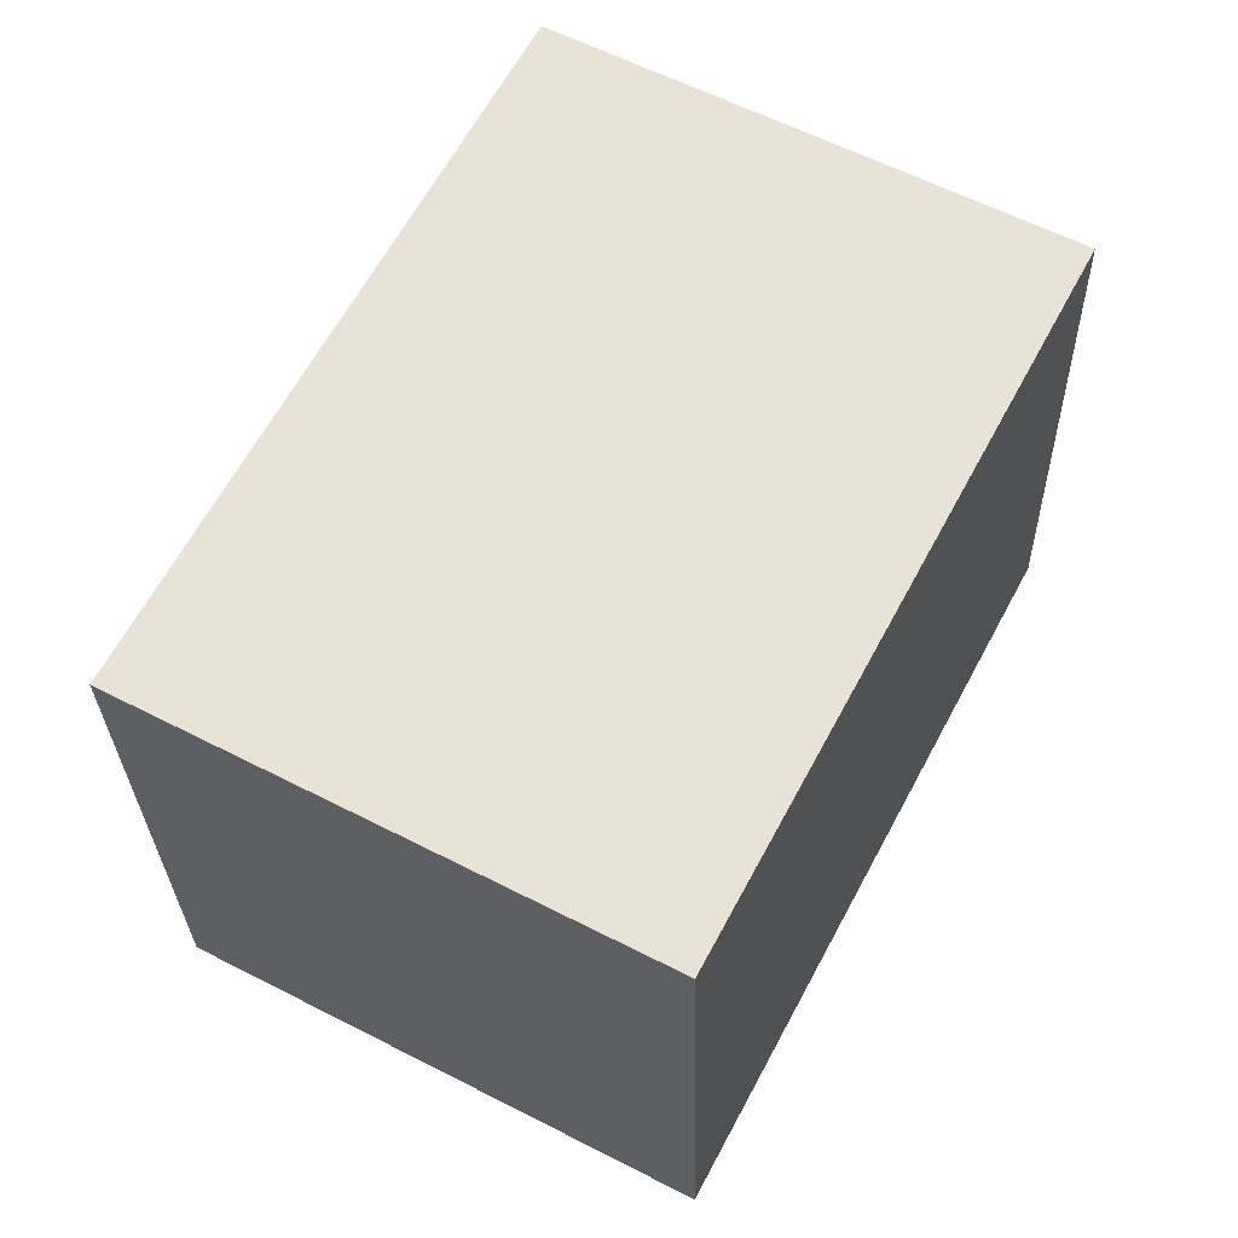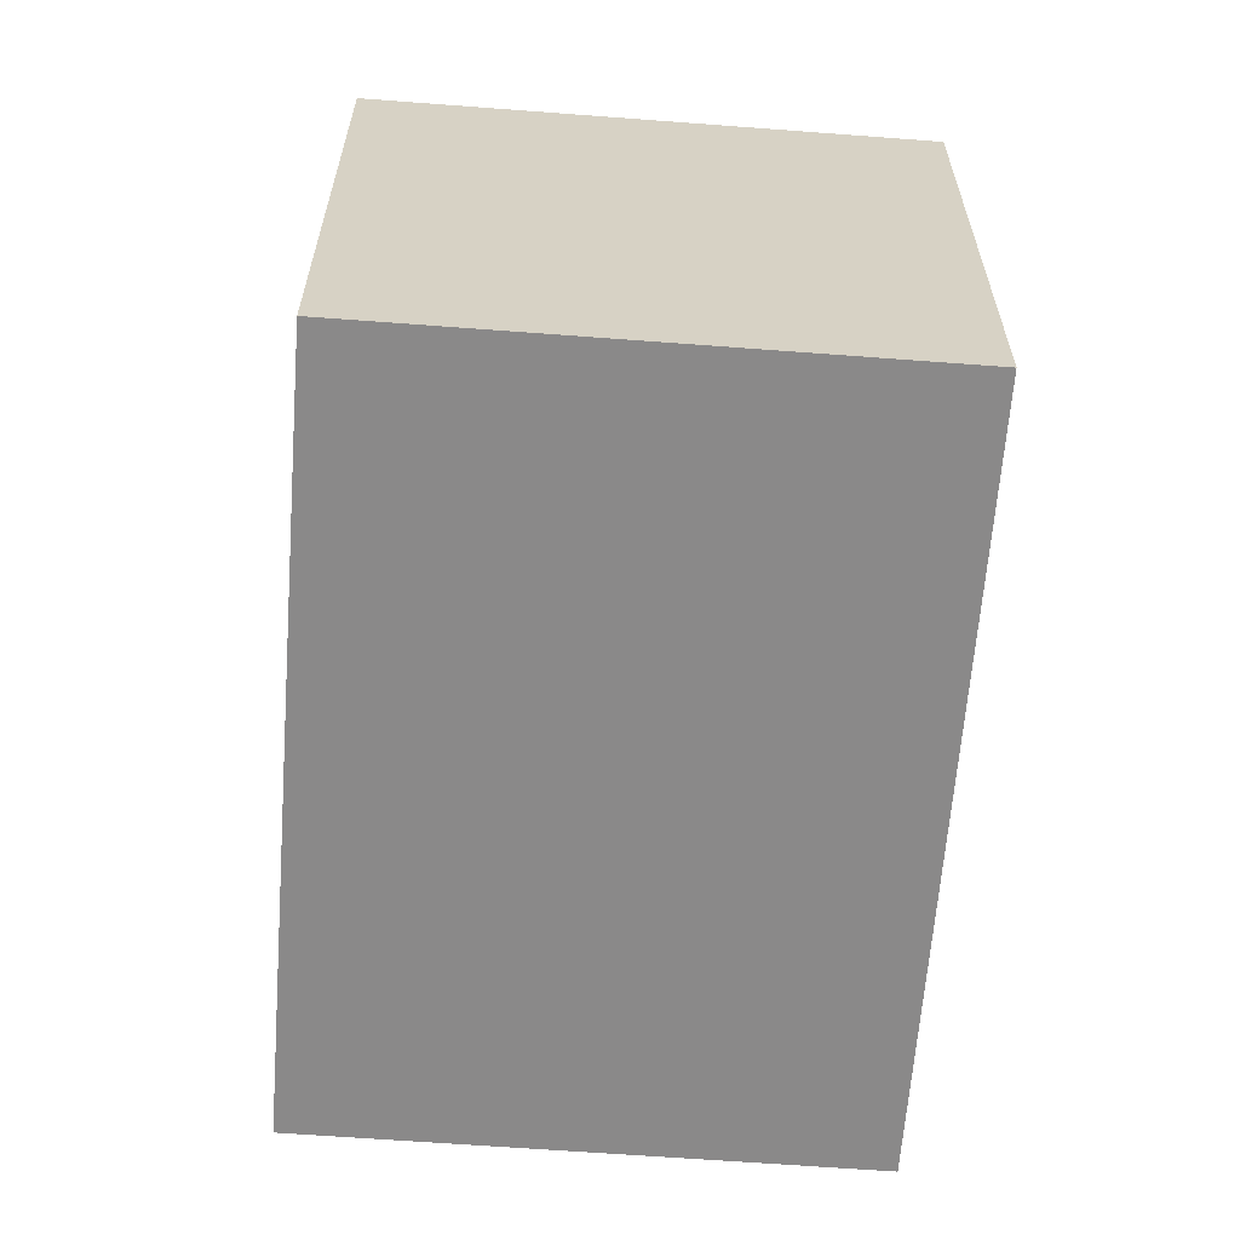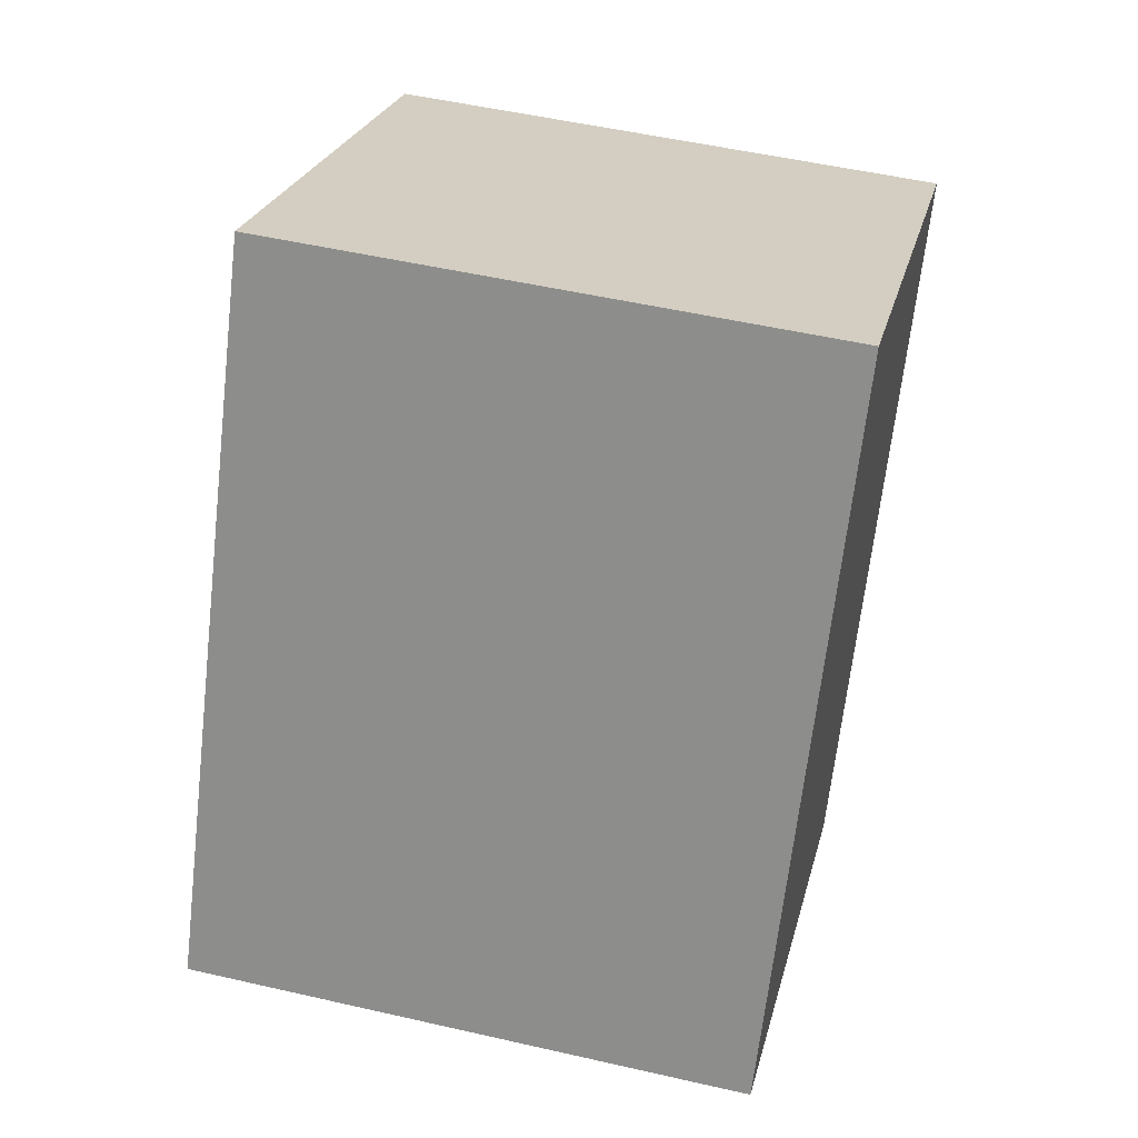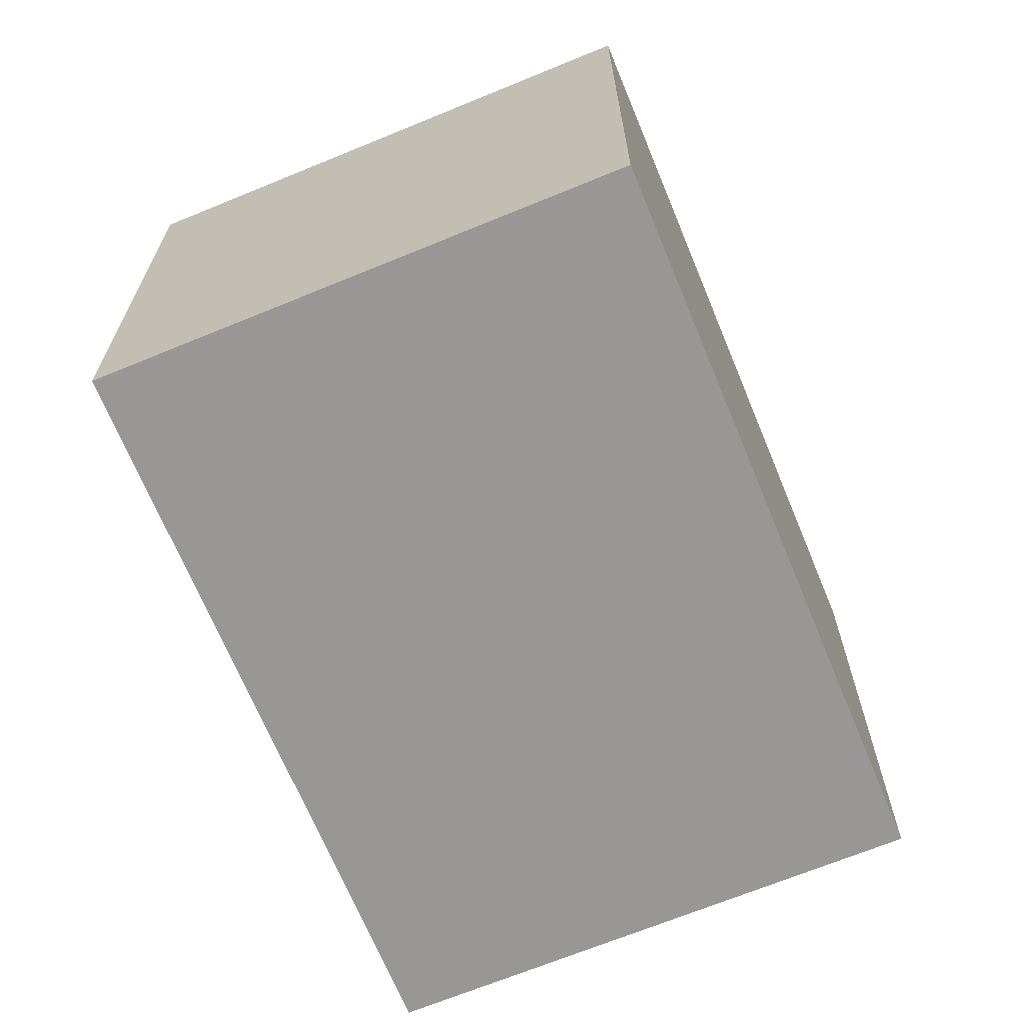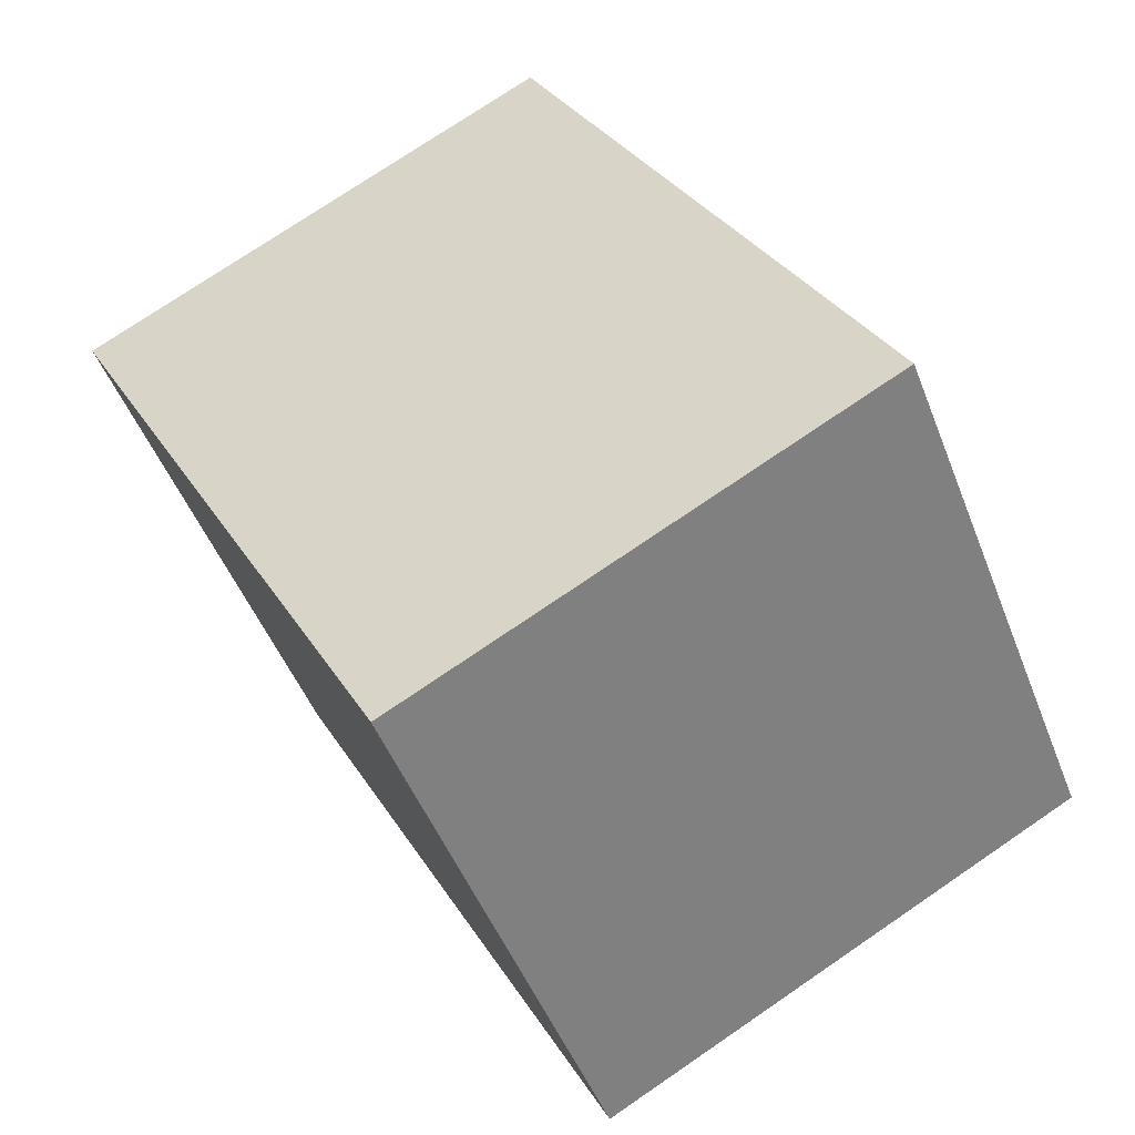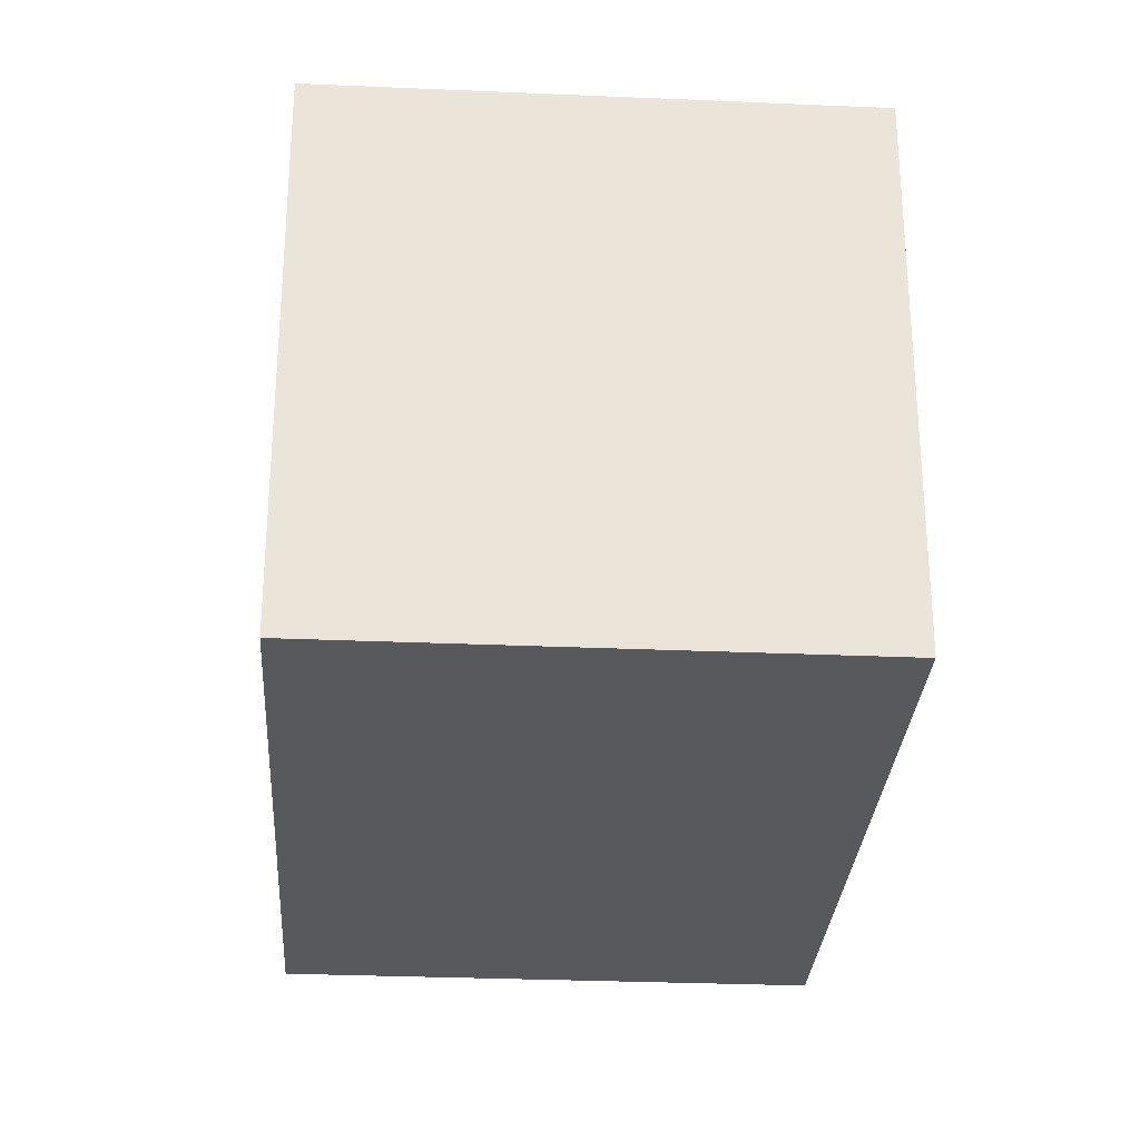
<metadata>
{"format":"obj","ext":"obj","renderer":"f3d","projection":"perspective","resolution":1024,"background":"white","views":[{"elev":-28.3,"azim":1.3,"up":"+Z"},{"elev":-63.3,"azim":23.5,"up":"+Y"},{"elev":51.5,"azim":-76.0,"up":"+Z"},{"elev":-68.2,"azim":-129.7,"up":"+Y"},{"elev":-48.5,"azim":-159.3,"up":"+Z"},{"elev":-29.1,"azim":24.2,"up":"+Y"}]}
</metadata>
<code>
v  3.445 2.323 1.702
v  0 2.323 1.422e-16
v  1.458 2.323 2.754
v  1.986 2.323 -1.052
v  0 0 0
v  1.458 -1.686e-16 2.754
v  3.445 -1.042e-16 1.702
v  1.986 6.442e-17 -1.052
g defaultobject
f 1 2 3
f 2 1 4
f 5 3 2
f 3 5 6
f 6 1 3
f 1 6 7
f 7 4 1
f 4 7 8
f 8 2 4
f 2 8 5
f 5 7 6
f 7 5 8

</code>
